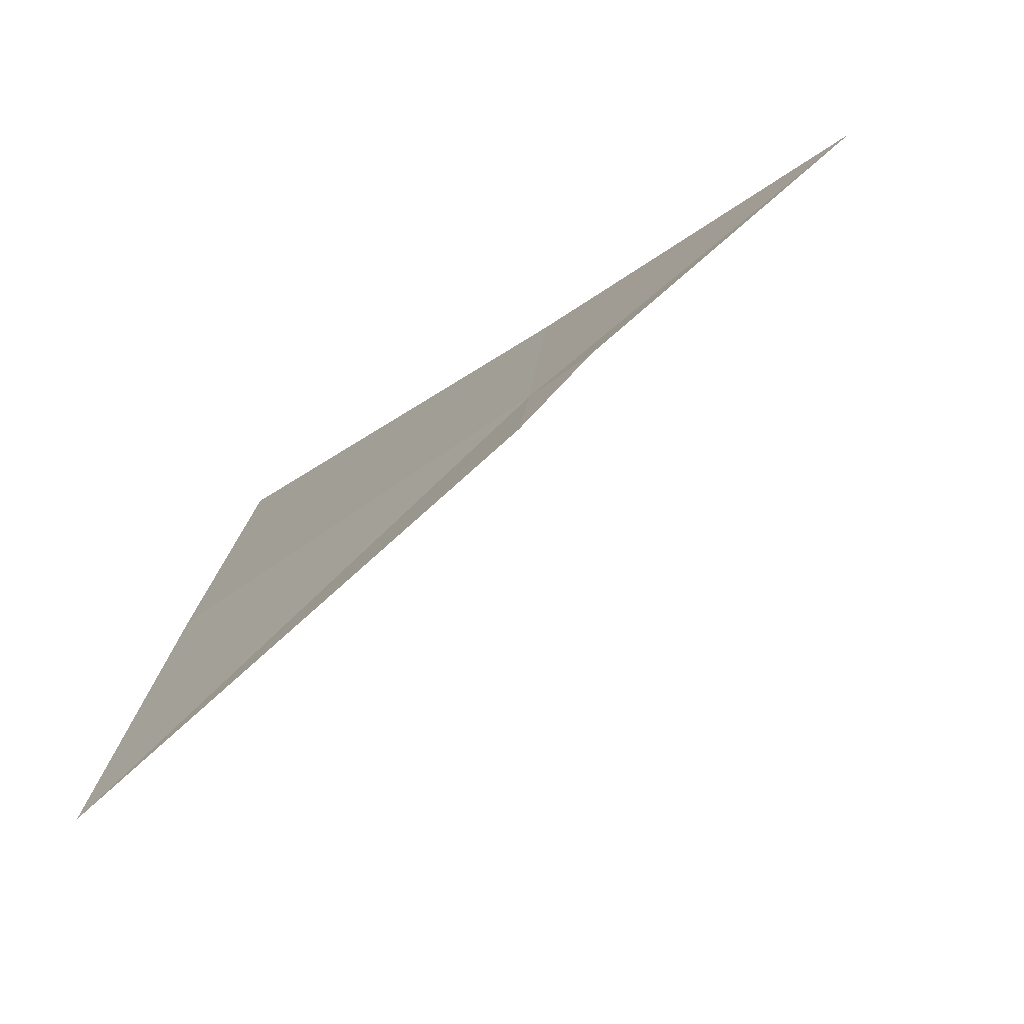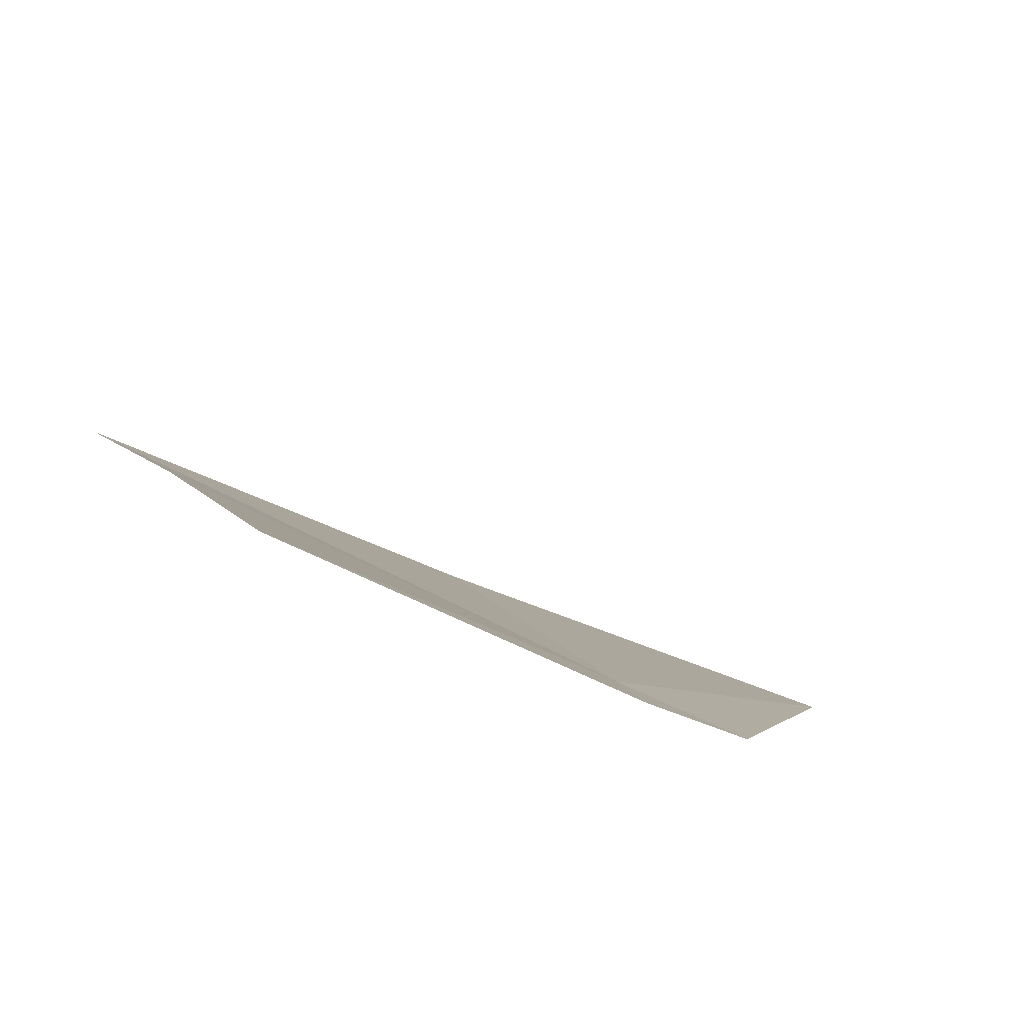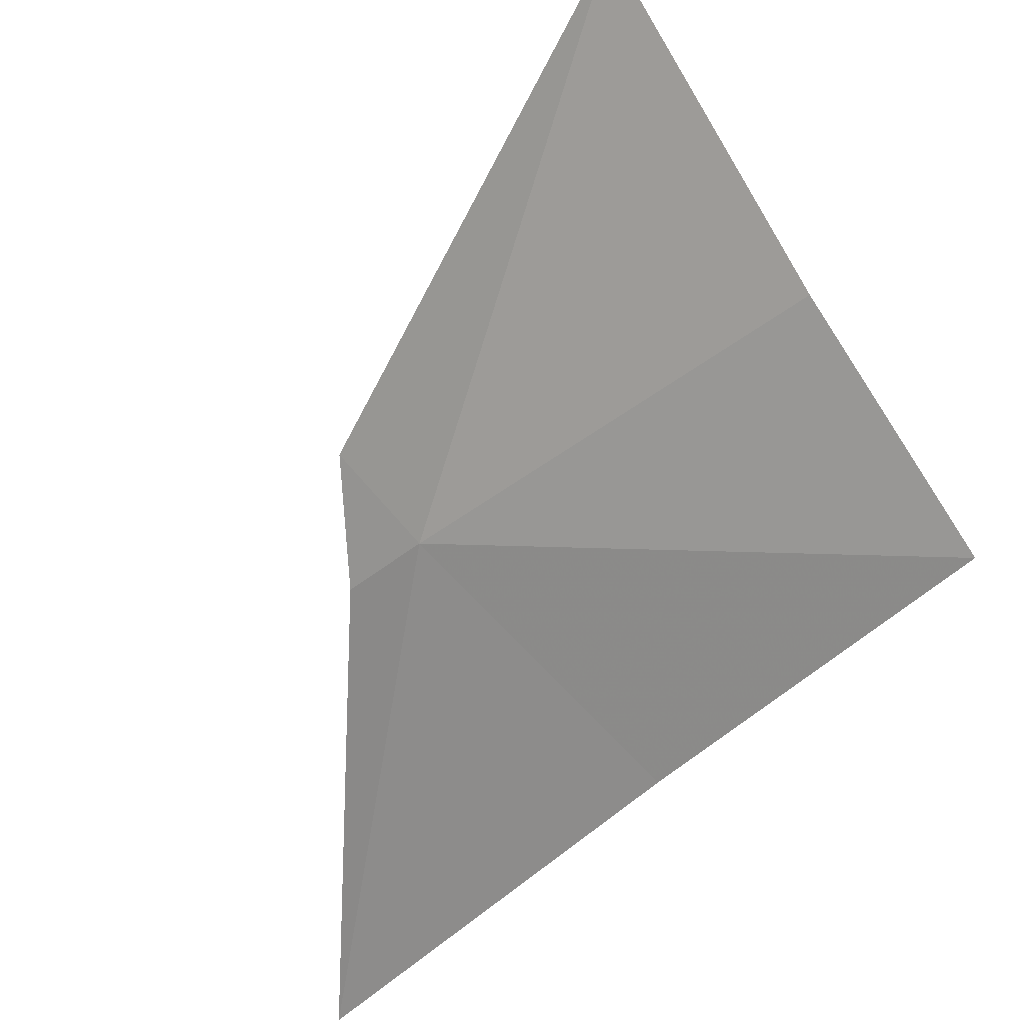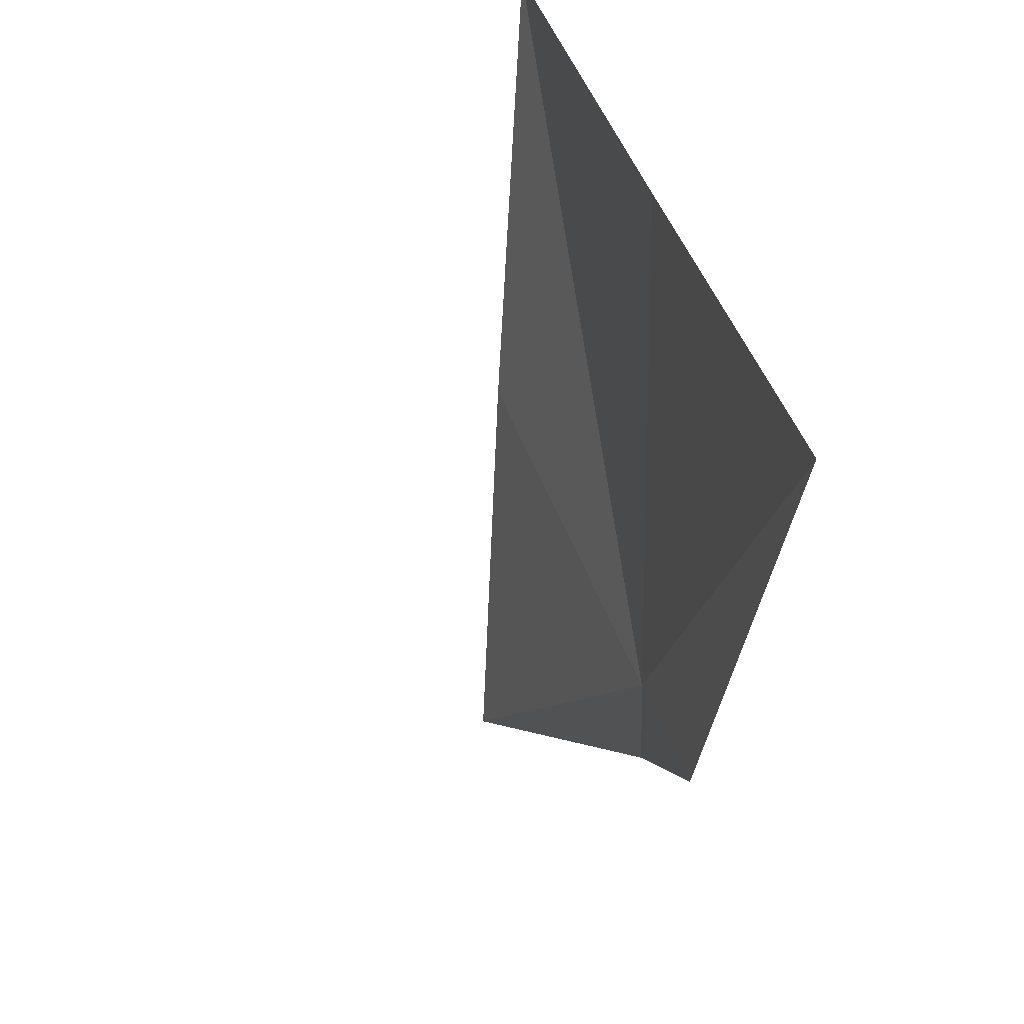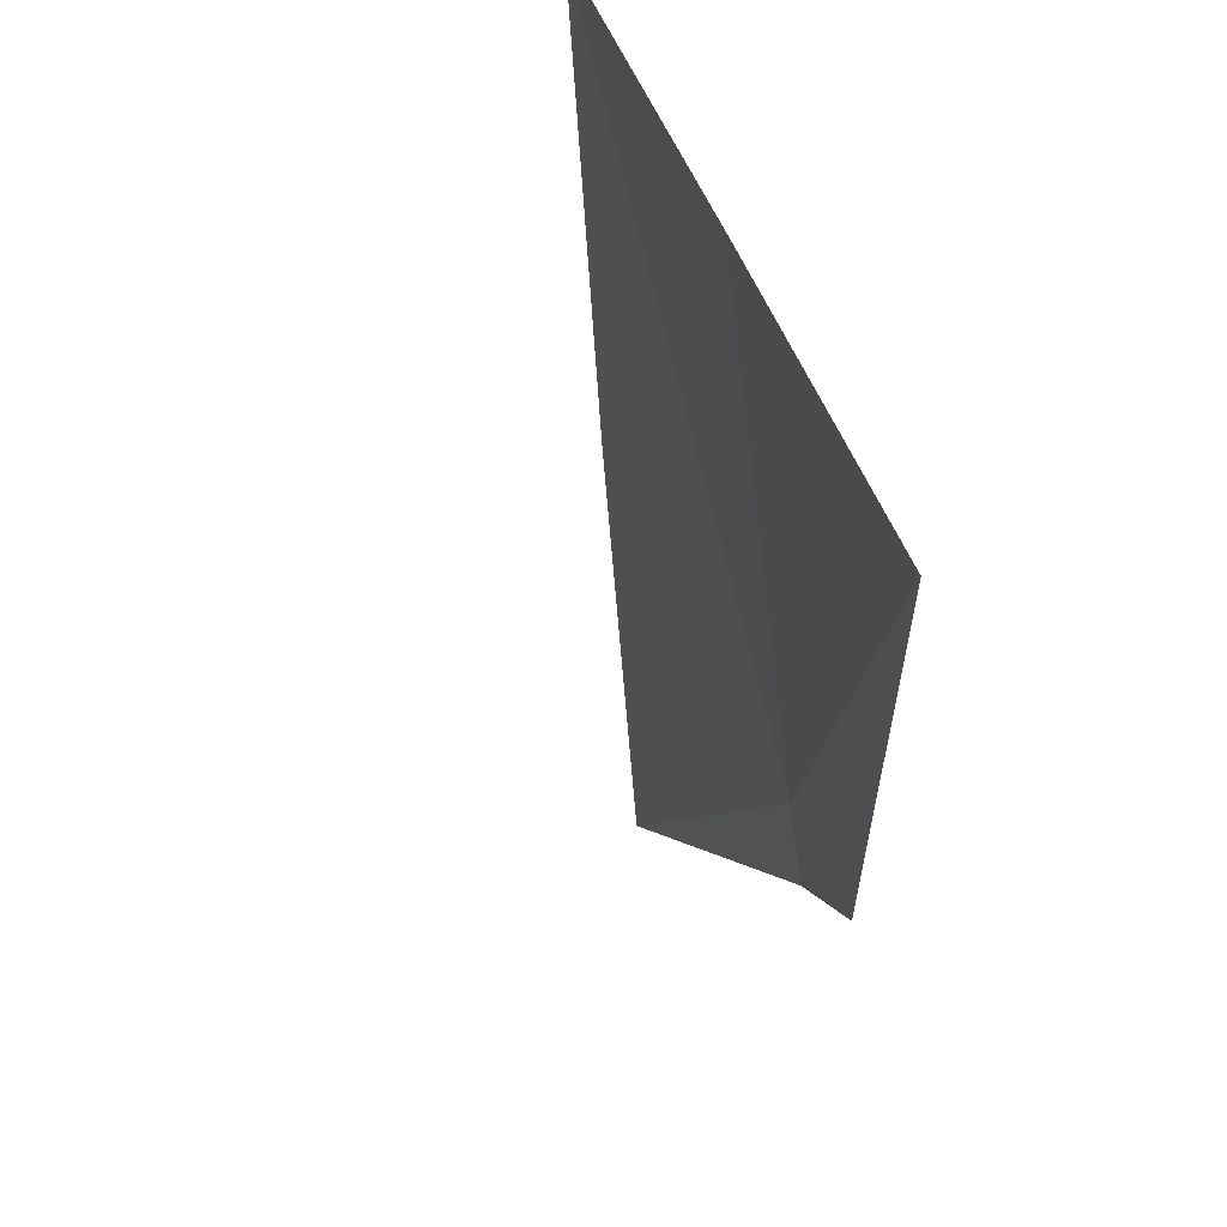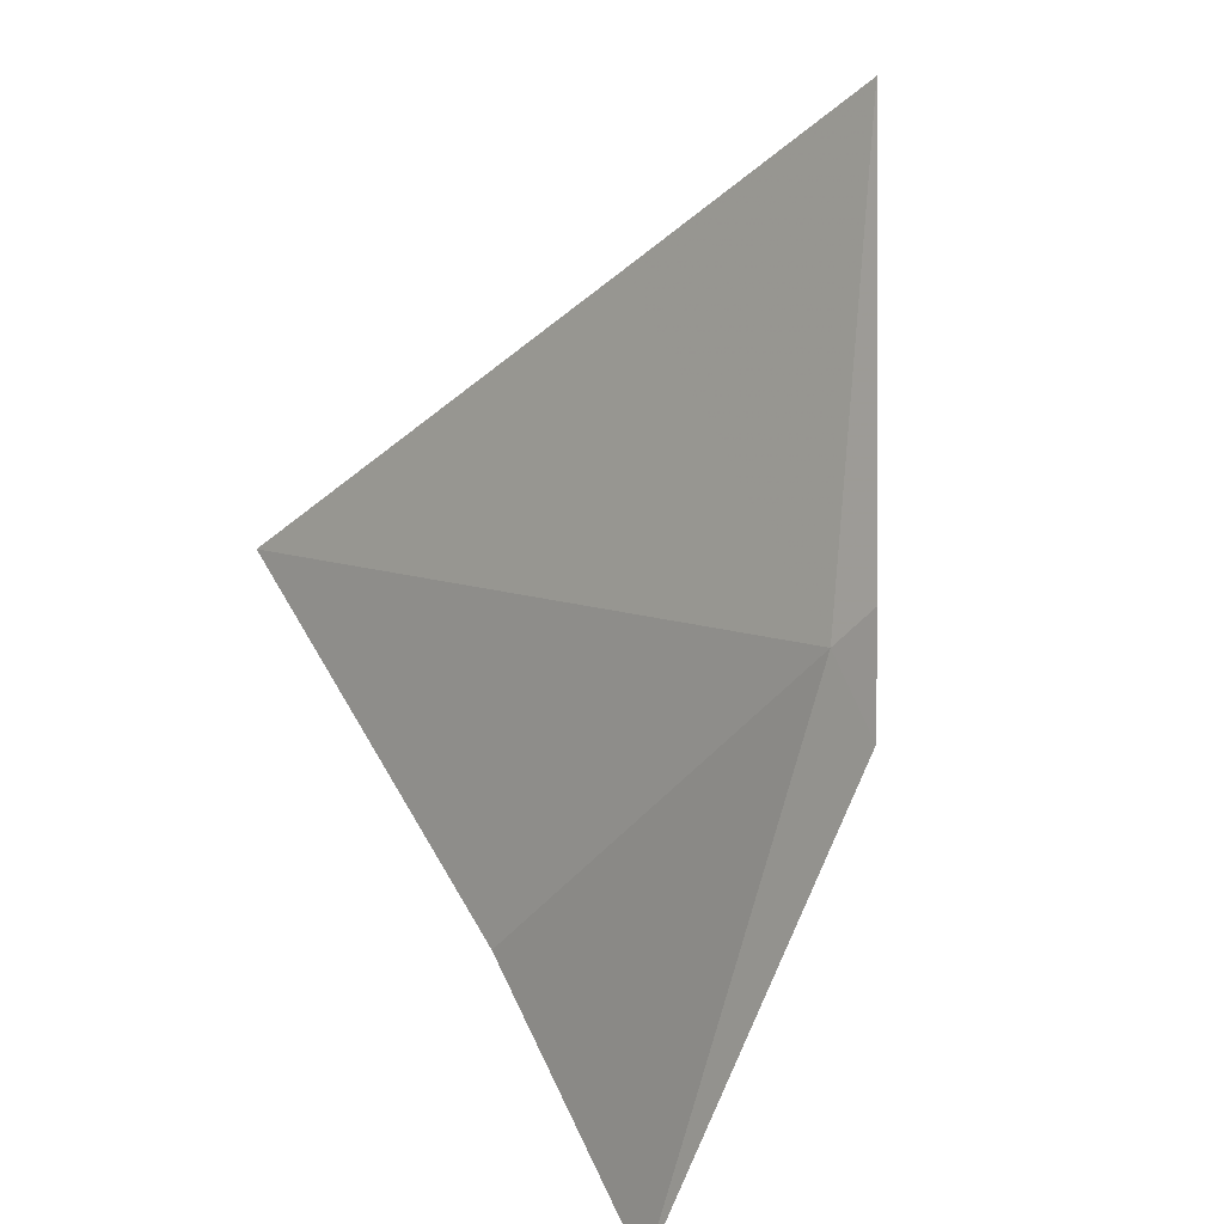
<metadata>
{"format":"obj","ext":"obj","renderer":"f3d","projection":"perspective","resolution":1024,"background":"white","views":[{"elev":-54.7,"azim":-173.0,"up":"+Y"},{"elev":-28.0,"azim":-100.2,"up":"+Z"},{"elev":-65.7,"azim":33.3,"up":"+Z"},{"elev":-59.8,"azim":53.1,"up":"+Y"},{"elev":-55.2,"azim":60.5,"up":"+Y"},{"elev":46.2,"azim":88.3,"up":"+Y"}]}
</metadata>
<code>
v -34.26 -13.39 0.2316
v -32.37 -12.93 1.644
v -32.44 -10.93 2.316
v -34.26 -11.33 1.109
v -32.25 -14.96 1.079
v -34.24 -14 1e-05
v -35.89 -11.65 1e-05
v -34.56 -13.46 1e-05
f 1 2 3
f 1 3 4
f 1 5 2
f 1 4 7
f 1 7 8
f 1 8 6
f 1 6 5

</code>
